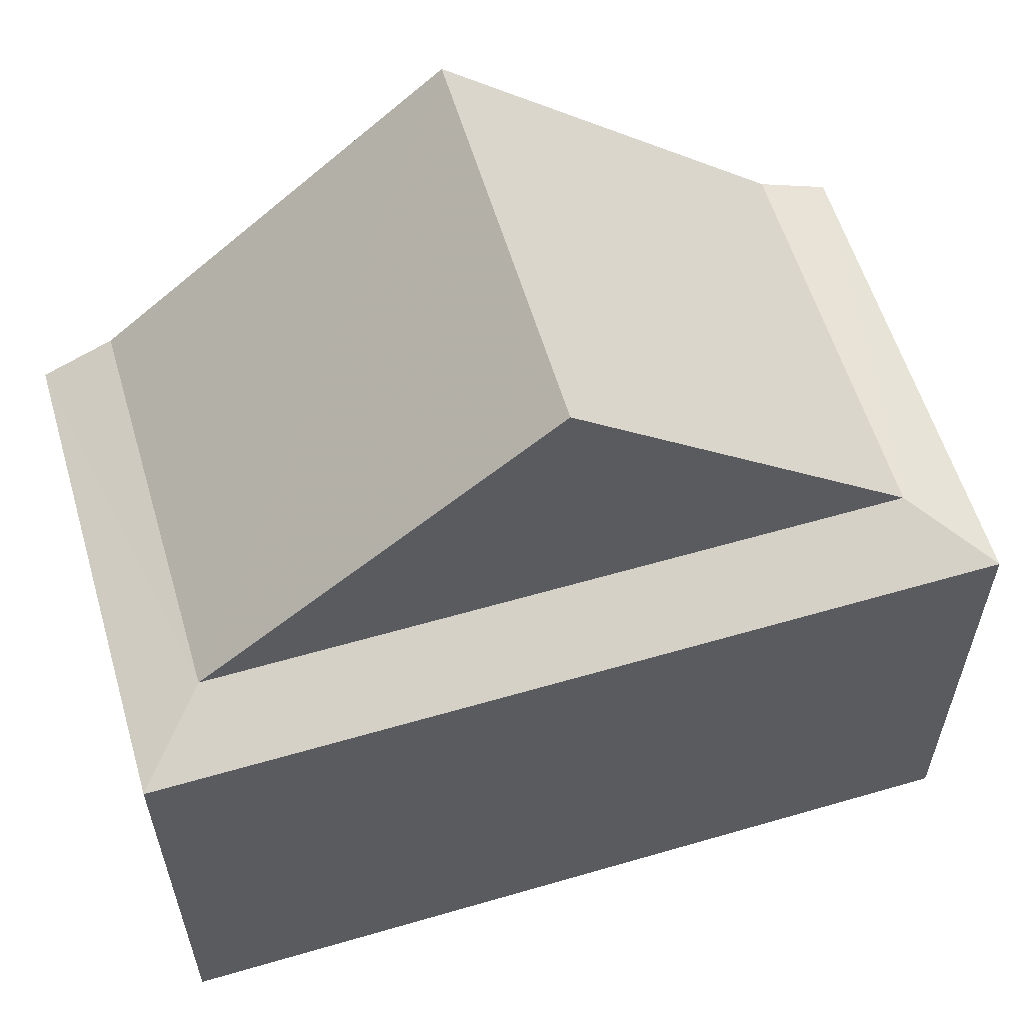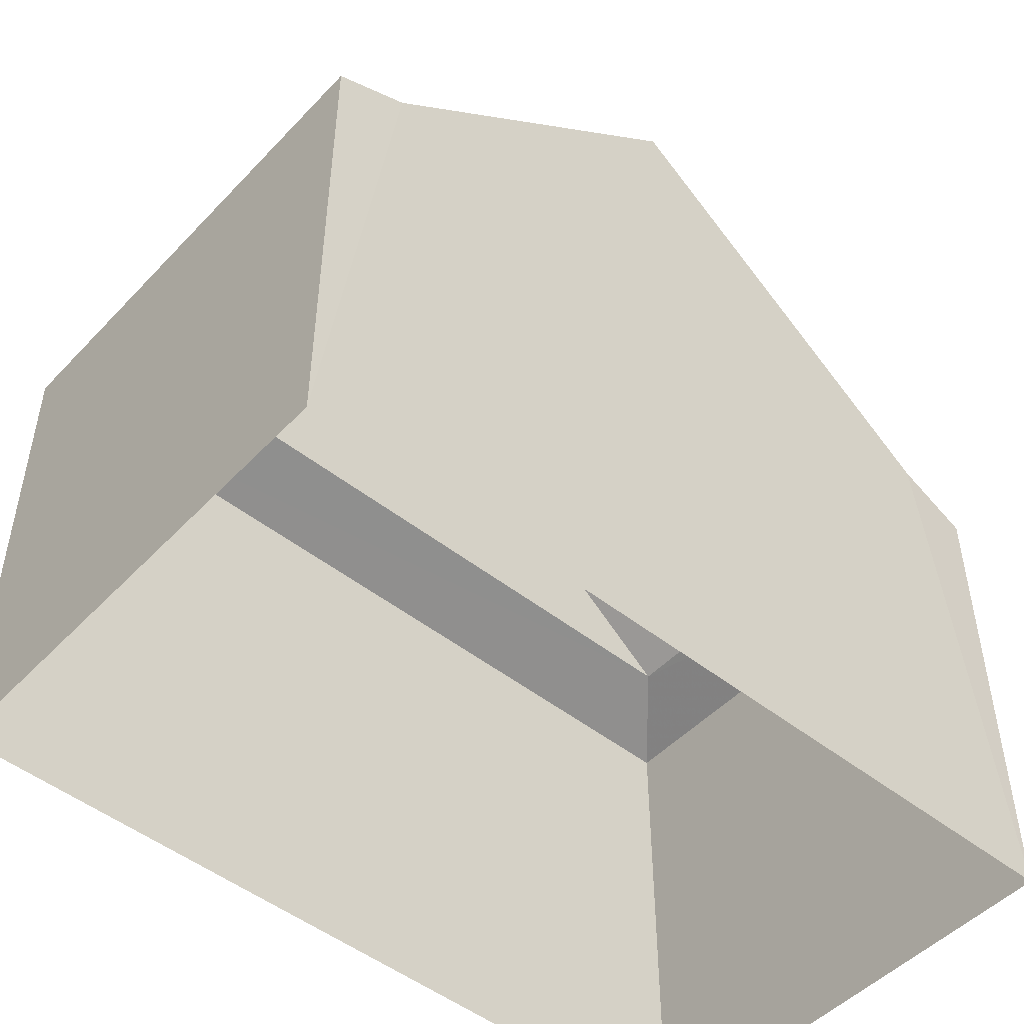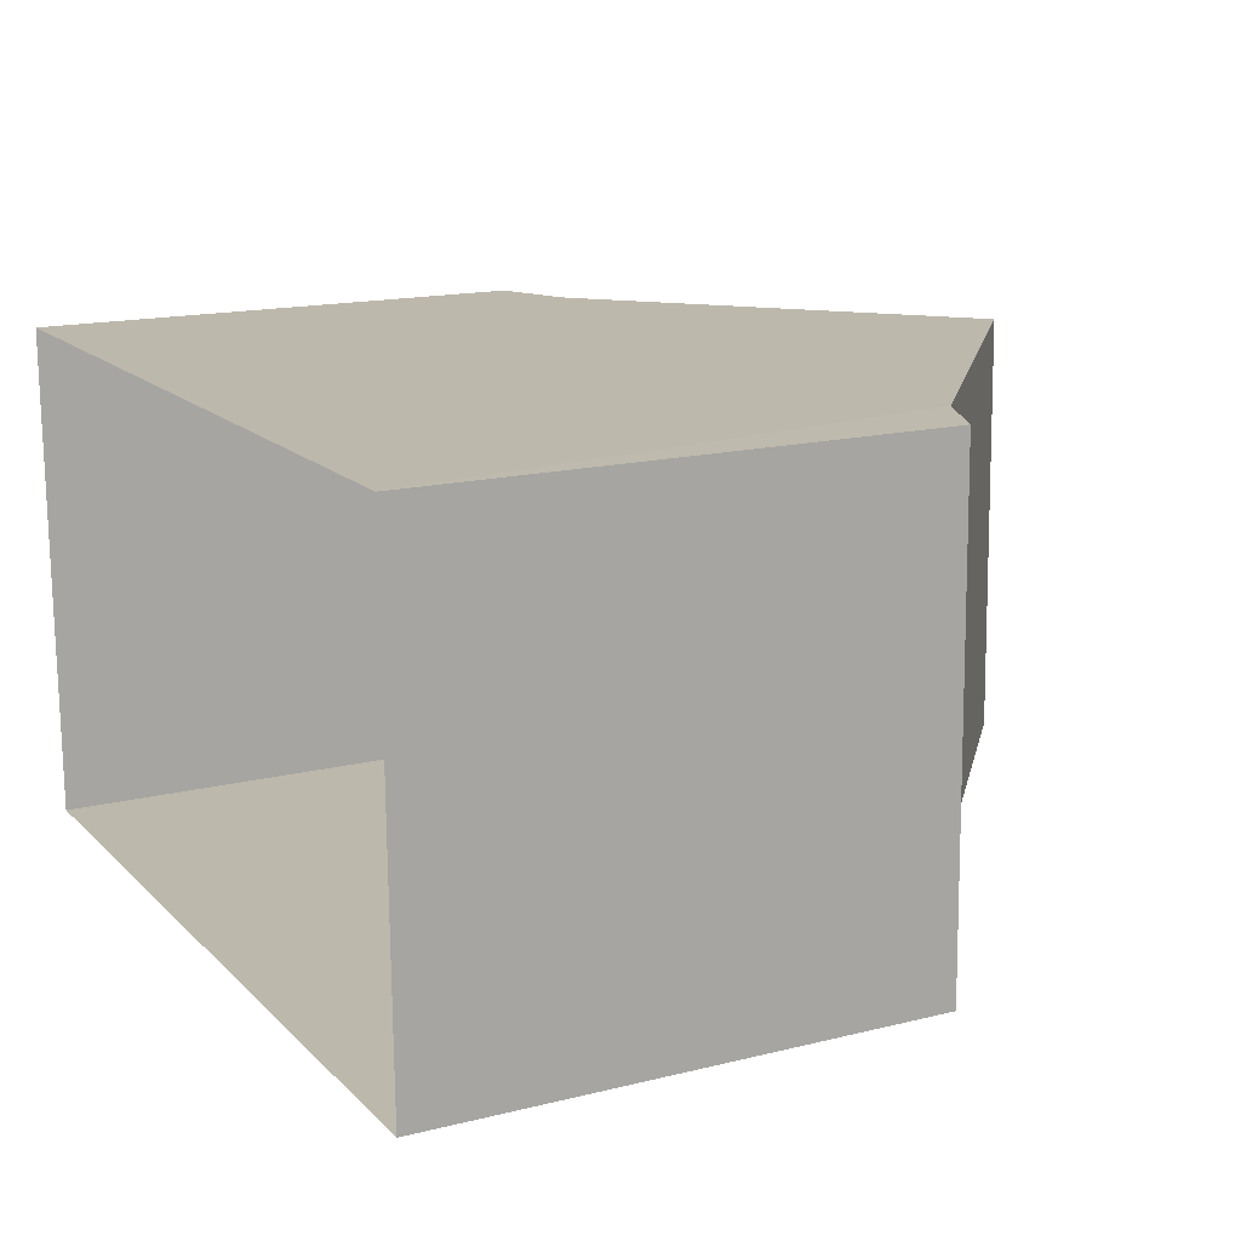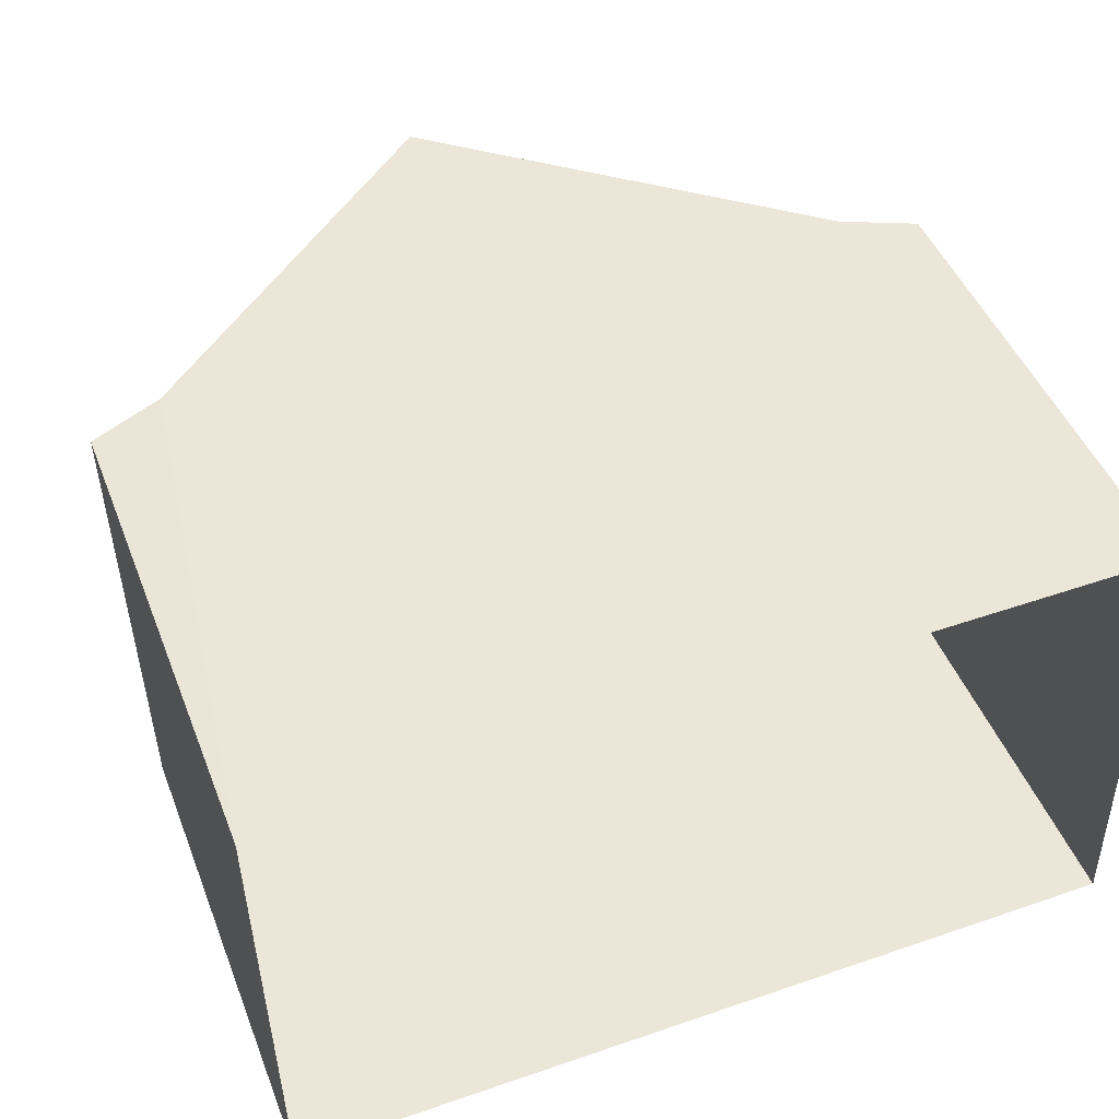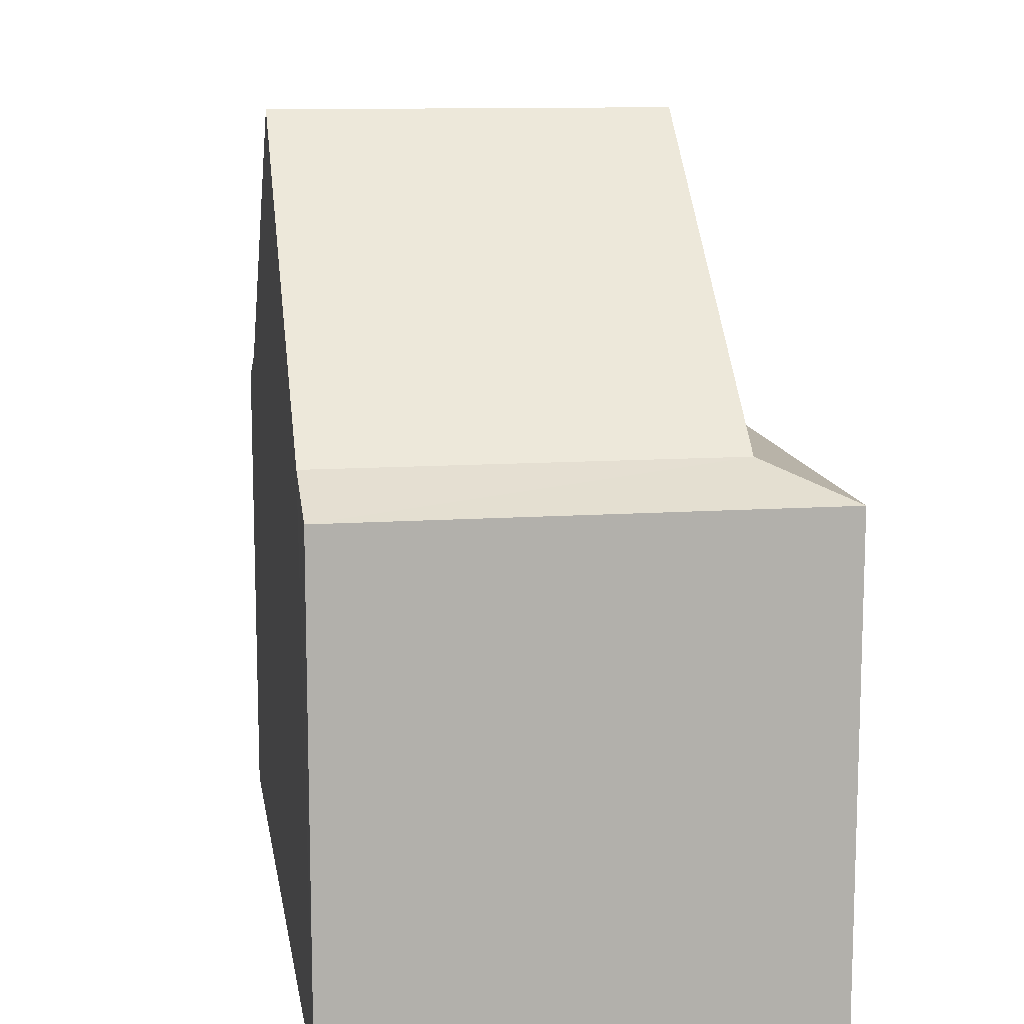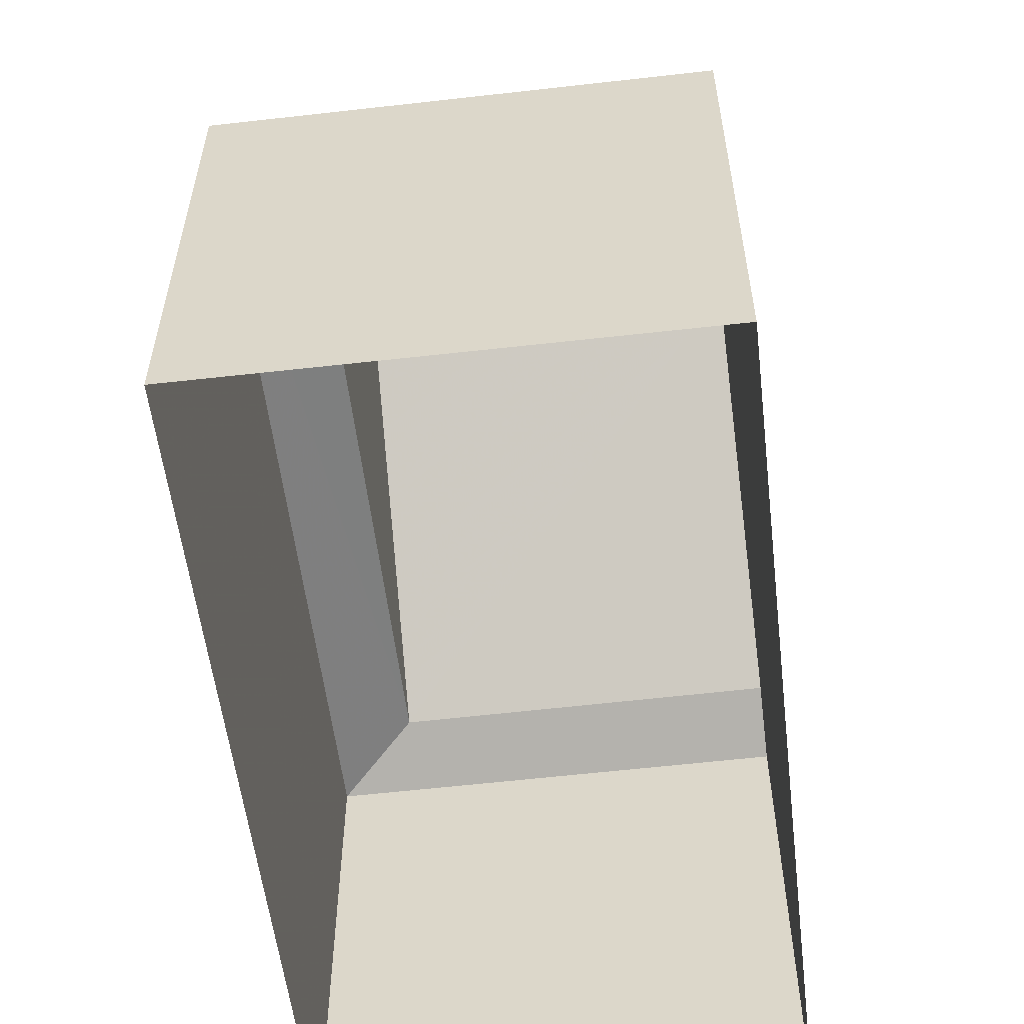
<metadata>
{"format":"obj","ext":"obj","renderer":"f3d","projection":"perspective","resolution":1024,"background":"white","views":[{"elev":59.0,"azim":-17.6,"up":"+Z"},{"elev":-49.1,"azim":137.9,"up":"+Z"},{"elev":15.8,"azim":-117.5,"up":"+Y"},{"elev":46.7,"azim":159.2,"up":"+Y"},{"elev":11.8,"azim":-99.9,"up":"+Z"},{"elev":-56.5,"azim":95.9,"up":"+Z"}]}
</metadata>
<code>
v -3.732e+05 -1.052e+05 22.91
v -3.732e+05 -1.052e+05 22.91
v -3.732e+05 -1.052e+05 22.91
v -3.732e+05 -1.052e+05 22.91
v -3.732e+05 -1.052e+05 29.92
v -3.732e+05 -1.052e+05 29.49
v -3.732e+05 -1.052e+05 29.92
v -3.732e+05 -1.052e+05 29.49
v -3.732e+05 -1.052e+05 29.49
v -3.732e+05 -1.052e+05 29.92
v -3.732e+05 -1.052e+05 33.82
v -3.732e+05 -1.052e+05 33.82
v -3.732e+05 -1.052e+05 29.49
v -3.732e+05 -1.052e+05 29.92
f 1 2 3
f 4 1 3
f 5 6 7
f 5 8 6
f 9 8 5
f 10 9 5
f 11 5 12
f 11 10 5
f 7 13 14
f 7 6 13
f 12 14 11
f 12 7 14
f 10 3 2
f 2 9 10
f 14 13 3
f 11 14 10
f 10 14 3
f 8 2 1
f 8 9 2
f 12 5 7
f 6 4 3
f 13 6 3
f 8 1 4
f 6 8 4

</code>
